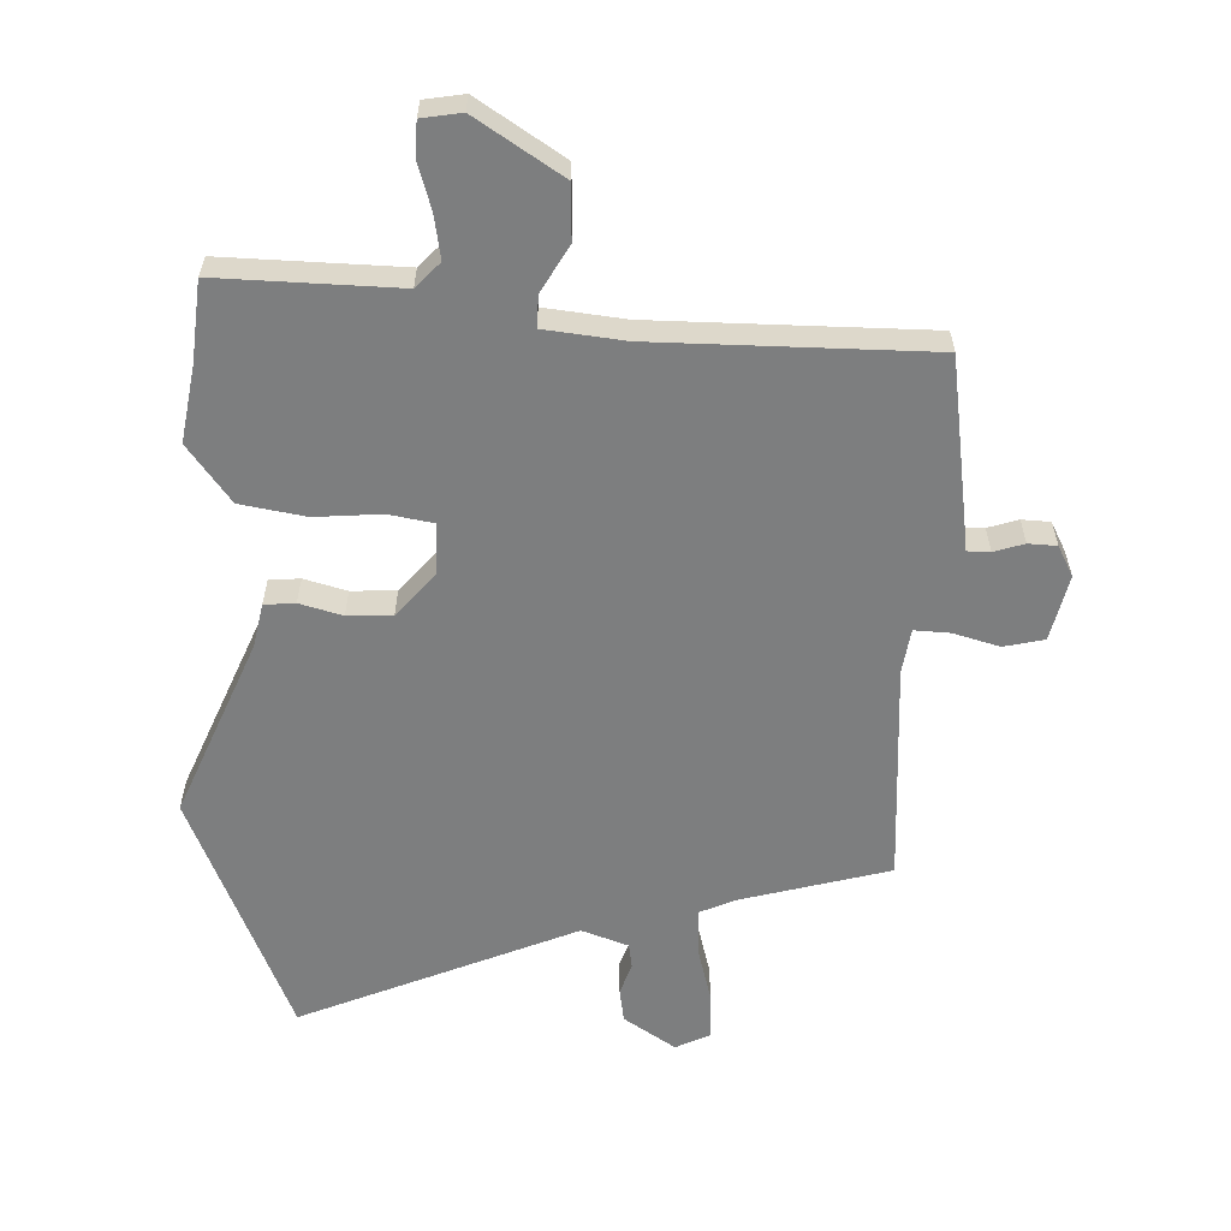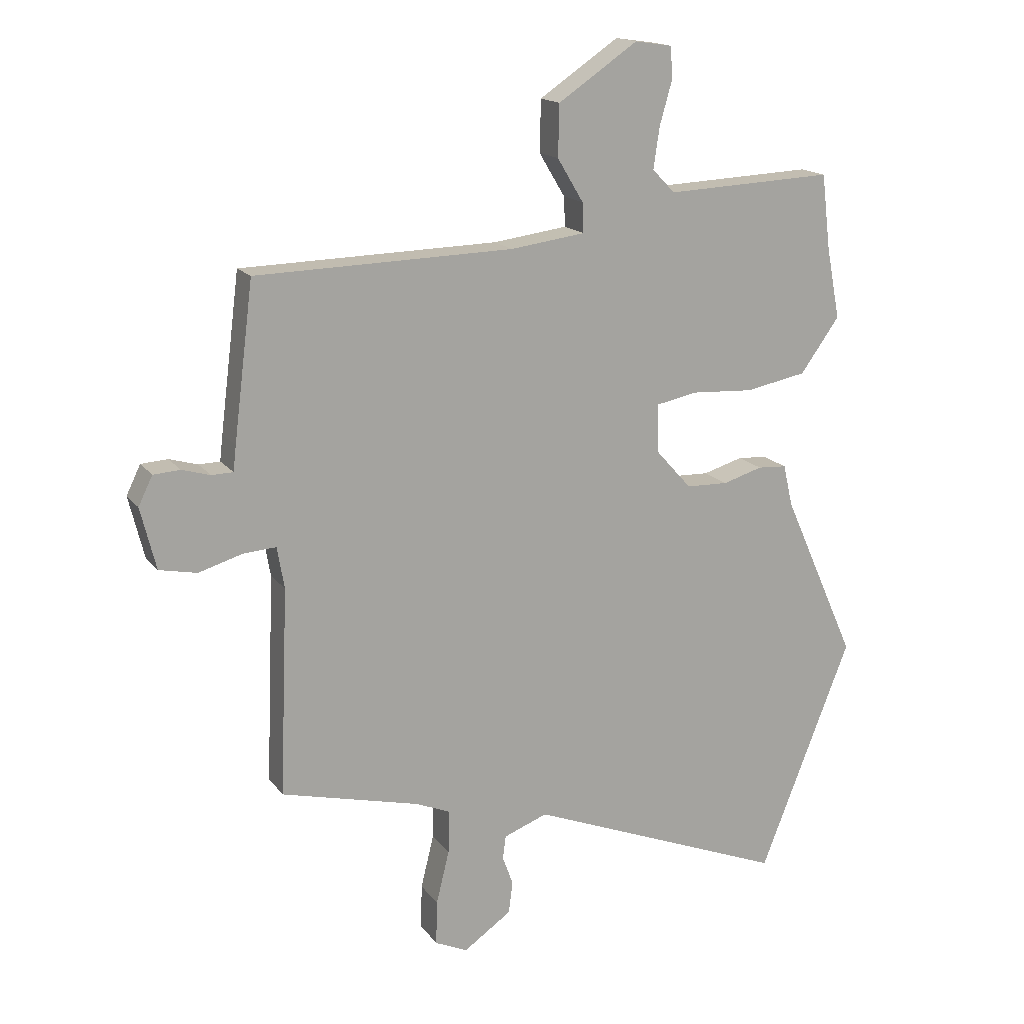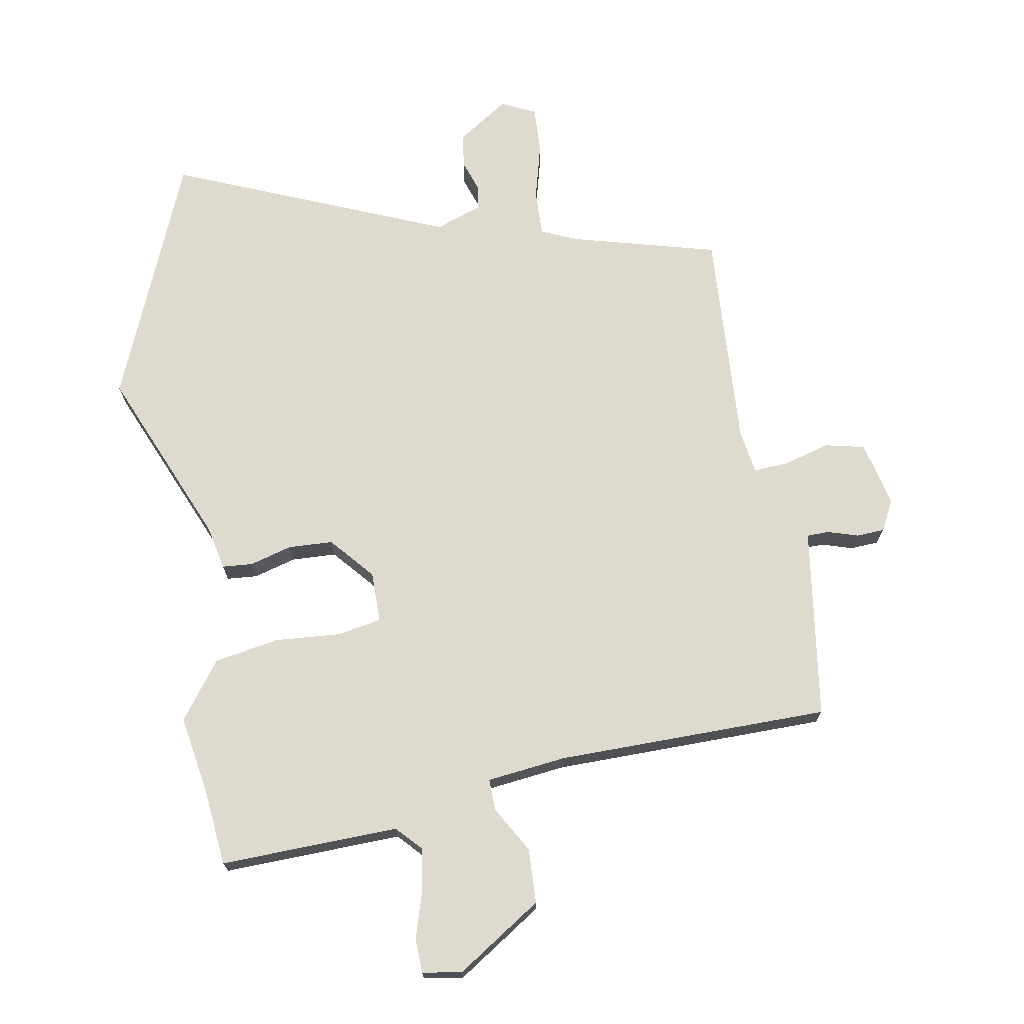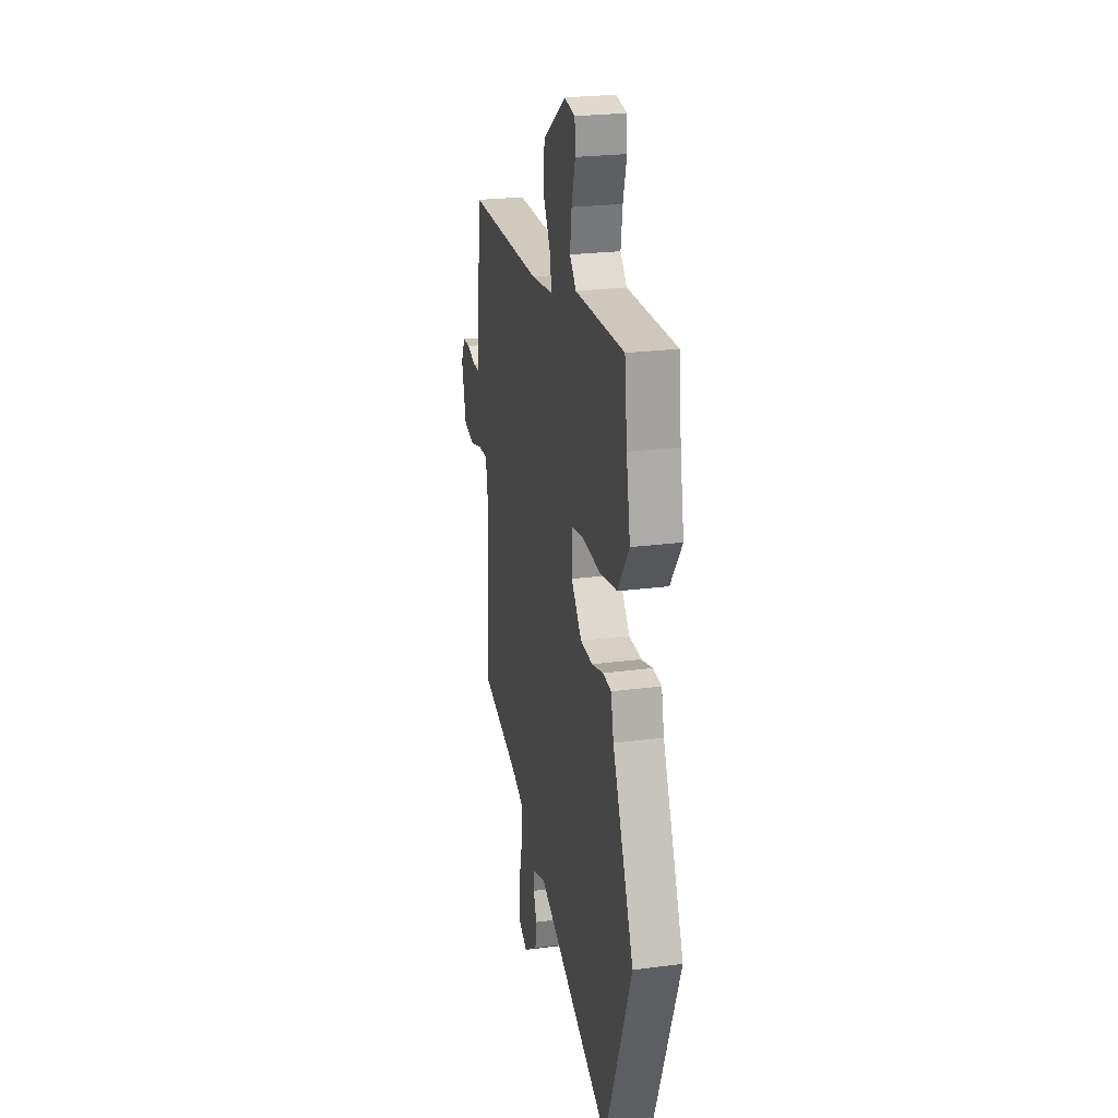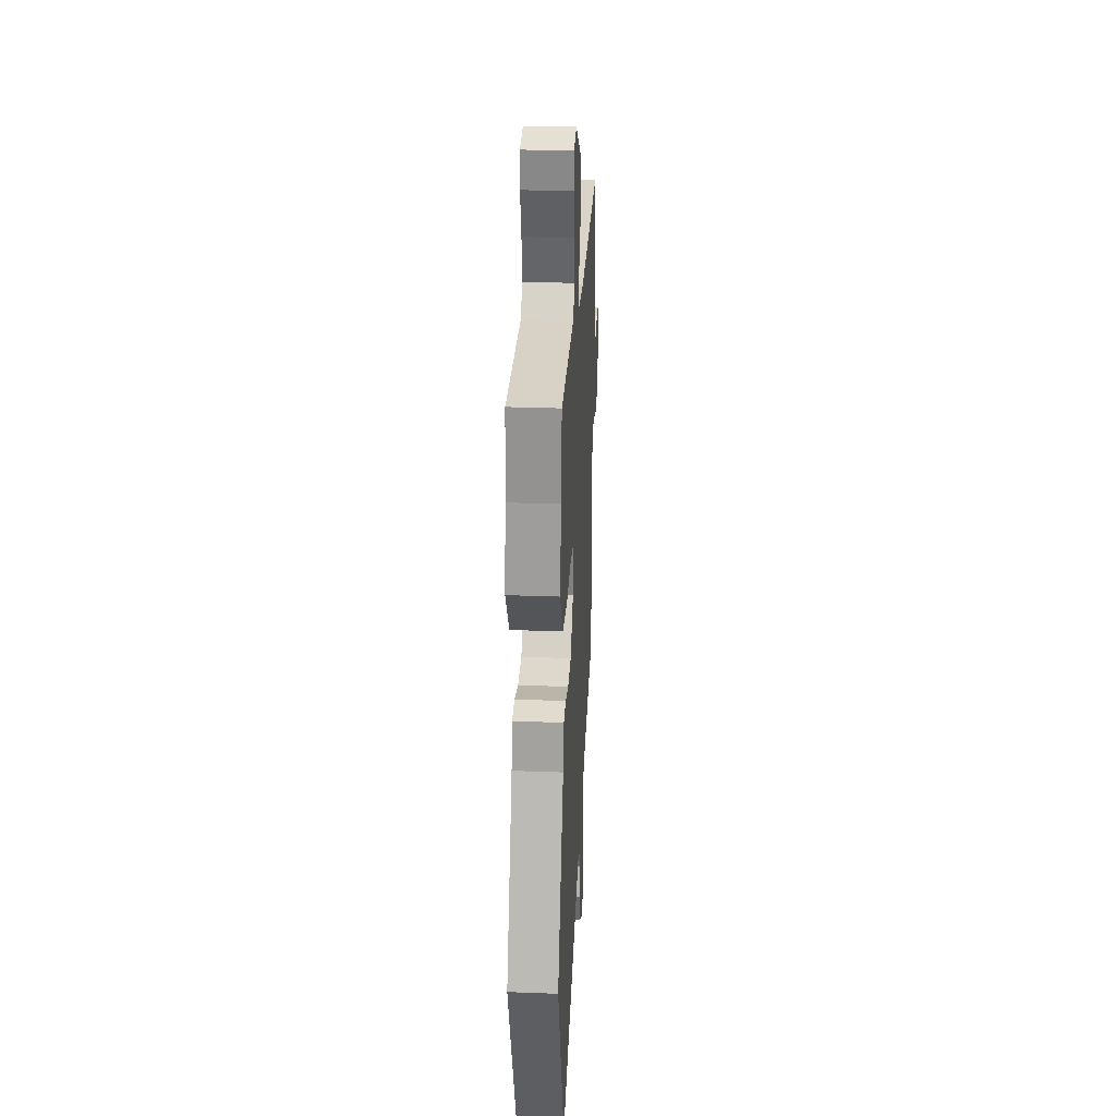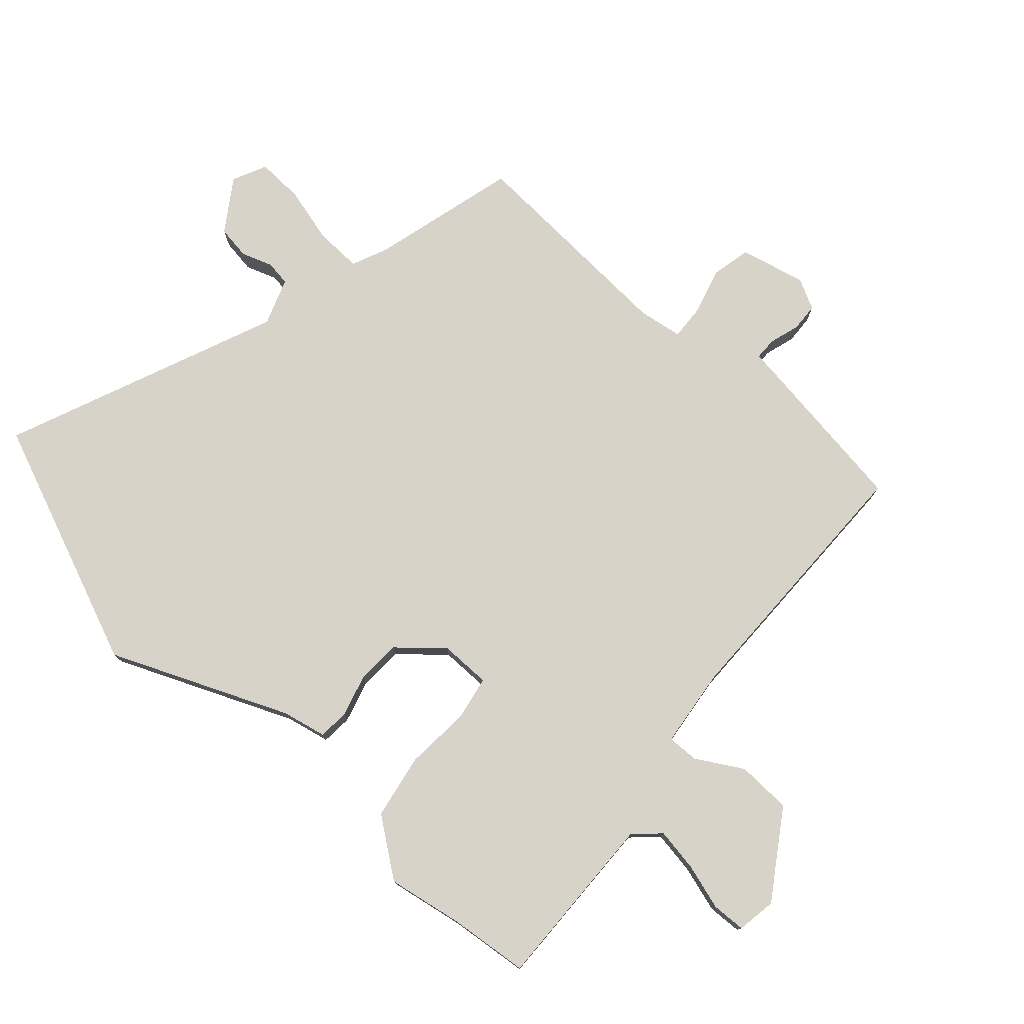
<metadata>
{"format":"obj","ext":"obj","renderer":"f3d","projection":"perspective","resolution":1024,"background":"white","views":[{"elev":-59.3,"azim":-0.7,"up":"+Y"},{"elev":16.2,"azim":156.0,"up":"+Z"},{"elev":71.3,"azim":-8.9,"up":"+Y"},{"elev":24.6,"azim":-102.0,"up":"+Z"},{"elev":29.9,"azim":-86.9,"up":"+Z"},{"elev":77.2,"azim":-47.2,"up":"+Y"}]}
</metadata>
<code>
v 0.488 0.07 -0.403
v 0.254 0.07 -0.461
v 0.196 0.07 -0.485
v 0.197 0.07 -0.559
v 0.219 0.07 -0.649
v 0.221 0.07 -0.724
v 0.166 0.07 -0.749
v 0.085 0.07 -0.693
v 0.078 0.07 -0.639
v 0.096 0.07 -0.59
v 0.091 0.07 -0.55
v 0.017 0.07 -0.522
v -0.423 0.07 -0.696
v -0.578 0.07 -0.302
v -0.453 0.07 -0.021
v -0.437 0.07 0.049
v -0.388 0.07 0.052
v -0.321 0.07 0.032
v -0.25 0.07 0.034
v -0.189 0.07 0.102
v -0.188 0.07 0.183
v -0.258 0.07 0.197
v -0.363 0.07 0.191
v -0.466 0.07 0.211
v -0.532 0.07 0.303
v -0.509 0.07 0.424
v -0.494 0.07 0.55
v -0.21 0.07 0.537
v -0.172 0.07 0.576
v -0.182 0.07 0.645
v -0.203 0.07 0.719
v -0.2 0.07 0.773
v -0.137 0.07 0.782
v -0.003 0.07 0.691
v -0.001 0.07 0.604
v -0.045 0.07 0.531
v -0.047 0.07 0.481
v 0.079 0.07 0.464
v 0.514 0.07 0.453
v 0.547 0.07 0.191
v 0.552 0.07 0.148
v 0.588 0.07 0.147
v 0.636 0.07 0.161
v 0.681 0.07 0.158
v 0.705 0.07 0.109
v 0.679 0.07 0.005
v 0.615 0.07 -0.008
v 0.542 0.07 0.014
v 0.486 0.07 0.018
v 0.474 0.07 -0.052
v 0.488 0 -0.403
v 0.254 0 -0.461
v 0.196 0 -0.485
v 0.197 0 -0.559
v 0.219 0 -0.649
v 0.221 0 -0.724
v 0.166 0 -0.749
v 0.085 0 -0.693
v 0.078 0 -0.639
v 0.096 0 -0.59
v 0.091 0 -0.55
v 0.017 0 -0.522
v -0.423 0 -0.696
v -0.578 0 -0.302
v -0.453 0 -0.021
v -0.437 0 0.049
v -0.388 0 0.052
v -0.321 0 0.032
v -0.25 0 0.034
v -0.189 0 0.102
v -0.188 0 0.183
v -0.258 0 0.197
v -0.363 0 0.191
v -0.466 0 0.211
v -0.532 0 0.303
v -0.509 0 0.424
v -0.494 0 0.55
v -0.21 0 0.537
v -0.172 0 0.576
v -0.182 0 0.645
v -0.203 0 0.719
v -0.2 0 0.773
v -0.137 0 0.782
v -0.003 0 0.691
v -0.001 0 0.604
v -0.045 0 0.531
v -0.047 0 0.481
v 0.079 0 0.464
v 0.514 0 0.453
v 0.547 0 0.191
v 0.552 0 0.148
v 0.588 0 0.147
v 0.636 0 0.161
v 0.681 0 0.158
v 0.705 0 0.109
v 0.679 0 0.005
v 0.615 0 -0.008
v 0.542 0 0.014
v 0.486 0 0.018
v 0.474 0 -0.052
f 45 46 47 48
f 45 48 49
f 42 43 44 45
f 41 42 45 49
f 38 39 40 41
f 37 38 41 49
f 33 34 35 36
f 33 36 37
f 30 31 32 33
f 29 30 33 37
f 28 29 37 49
f 26 27 28 49
f 22 23 24 25
f 21 22 25 26
f 15 16 17 18
f 15 18 19
f 12 13 14 15
f 11 12 15 19
f 7 8 9 10
f 7 10 11
f 4 5 6 7
f 3 4 7 11
f 50 1 2
f 50 2 3
f 21 26 49 50
f 20 21 50 3
f 3 11 19 20
f 98 97 96 95
f 99 98 95
f 95 94 93 92
f 99 95 92 91
f 91 90 89 88
f 99 91 88 87
f 86 85 84 83
f 87 86 83
f 83 82 81 80
f 87 83 80 79
f 99 87 79 78
f 99 78 77 76
f 75 74 73 72
f 76 75 72 71
f 68 67 66 65
f 69 68 65
f 65 64 63 62
f 69 65 62 61
f 60 59 58 57
f 61 60 57
f 57 56 55 54
f 61 57 54 53
f 52 51 100
f 53 52 100
f 100 99 76 71
f 53 100 71 70
f 70 69 61 53
f 1 51 52 2
f 2 52 53 3
f 3 53 54 4
f 4 54 55 5
f 5 55 56 6
f 6 56 57 7
f 7 57 58 8
f 8 58 59 9
f 9 59 60 10
f 10 60 61 11
f 11 61 62 12
f 12 62 63 13
f 13 63 64 14
f 14 64 65 15
f 15 65 66 16
f 16 66 67 17
f 17 67 68 18
f 18 68 69 19
f 19 69 70 20
f 20 70 71 21
f 21 71 72 22
f 22 72 73 23
f 23 73 74 24
f 24 74 75 25
f 25 75 76 26
f 26 76 77 27
f 27 77 78 28
f 28 78 79 29
f 29 79 80 30
f 30 80 81 31
f 31 81 82 32
f 32 82 83 33
f 33 83 84 34
f 34 84 85 35
f 35 85 86 36
f 36 86 87 37
f 37 87 88 38
f 38 88 89 39
f 39 89 90 40
f 40 90 91 41
f 41 91 92 42
f 42 92 93 43
f 43 93 94 44
f 44 94 95 45
f 45 95 96 46
f 46 96 97 47
f 47 97 98 48
f 48 98 99 49
f 49 99 100 50
f 50 100 51 1

</code>
